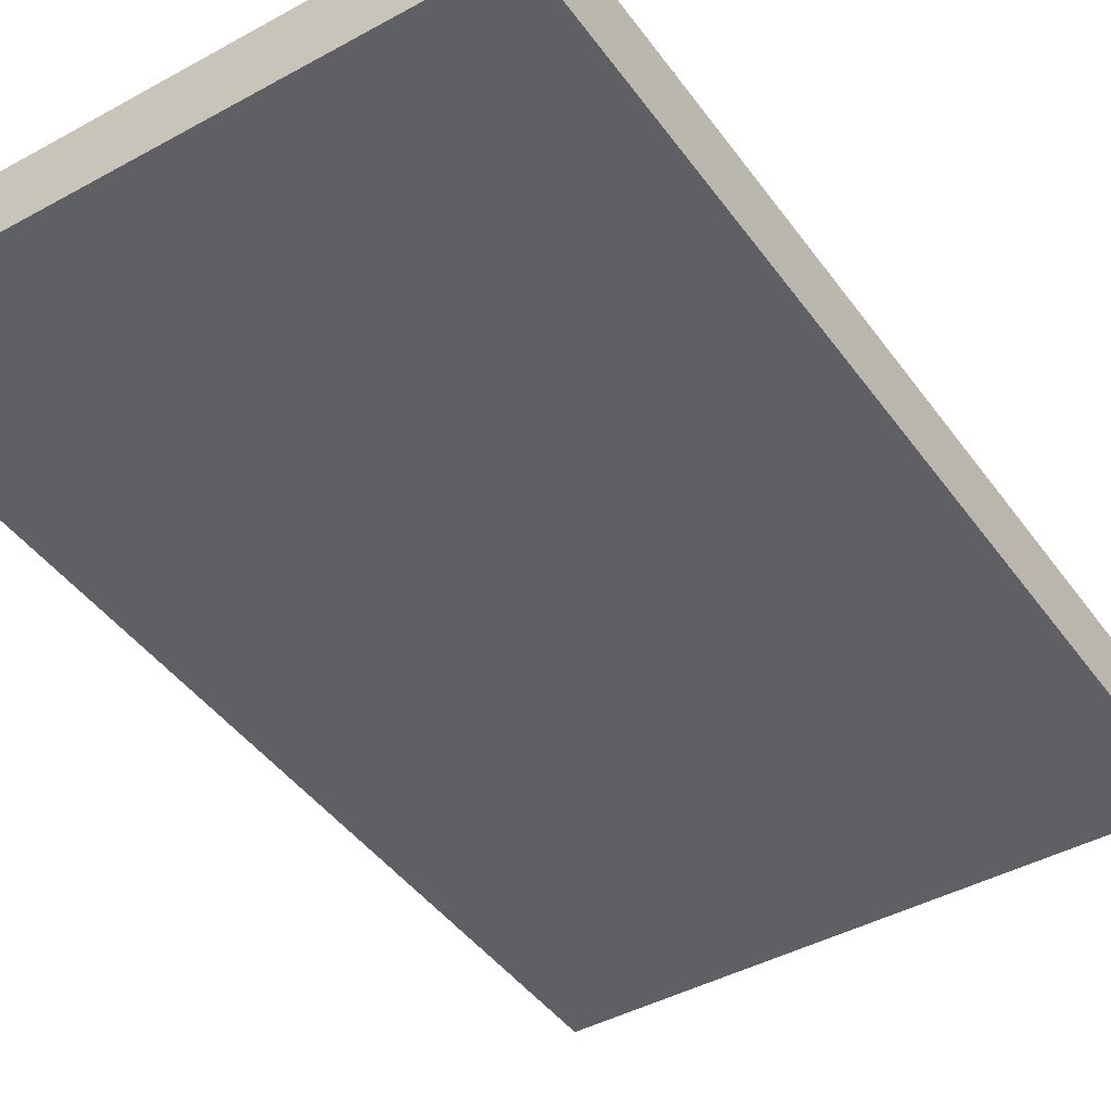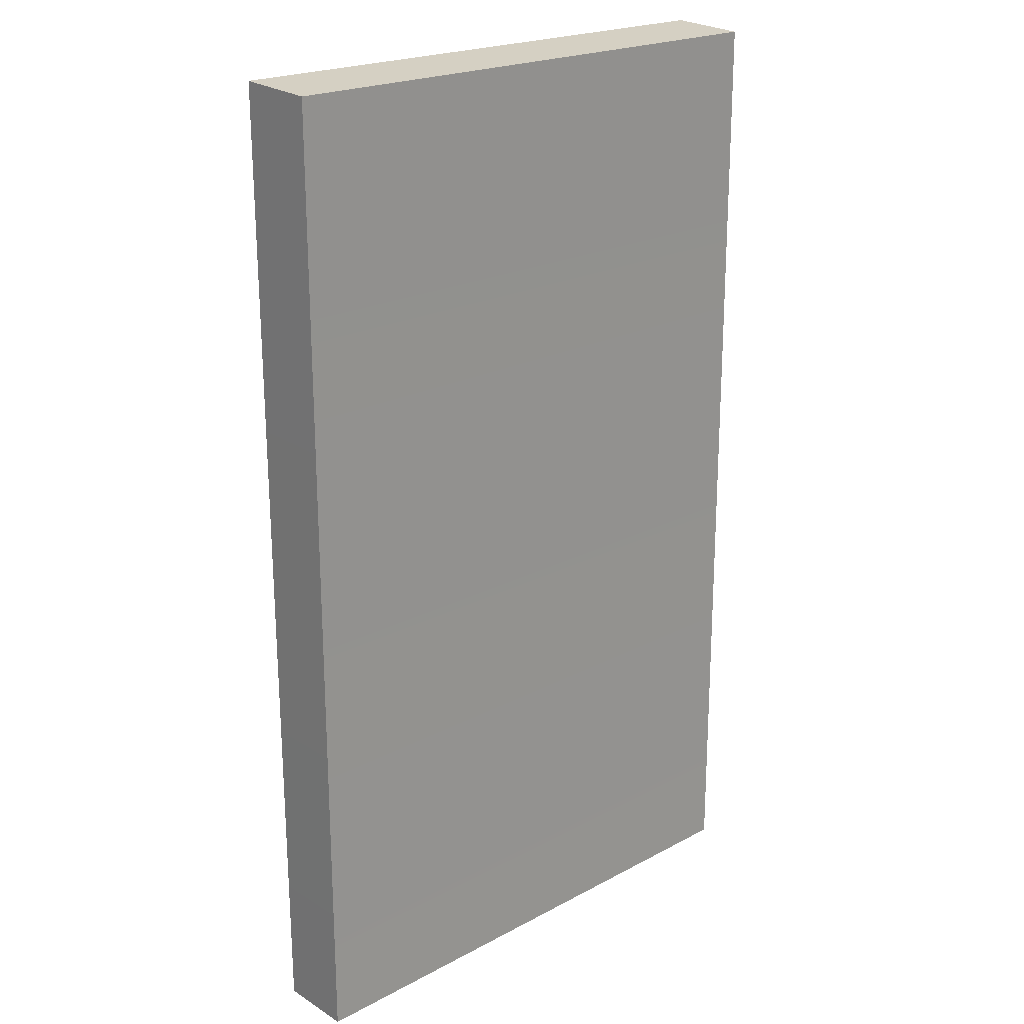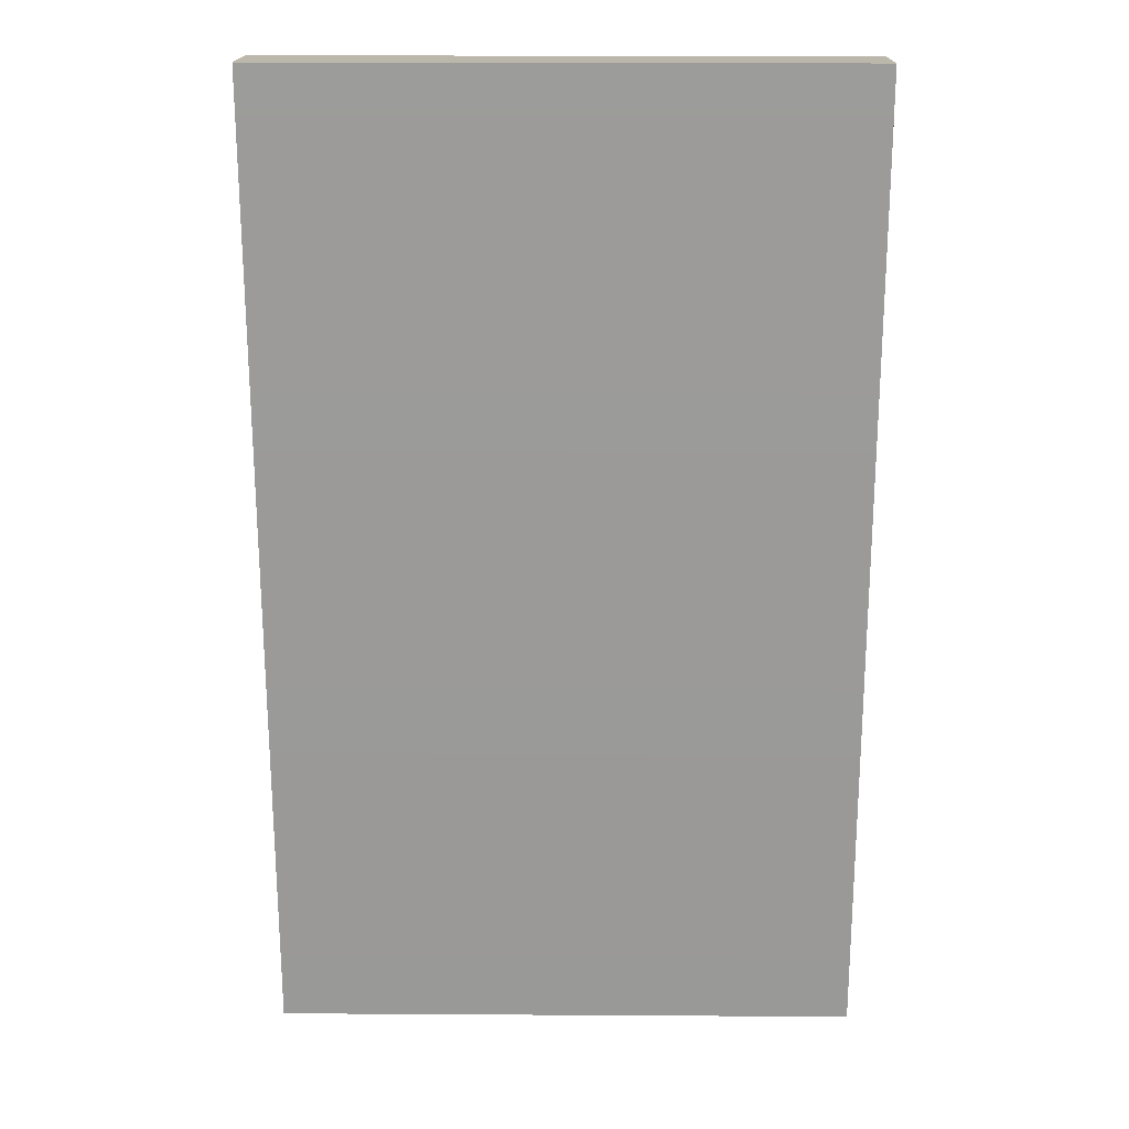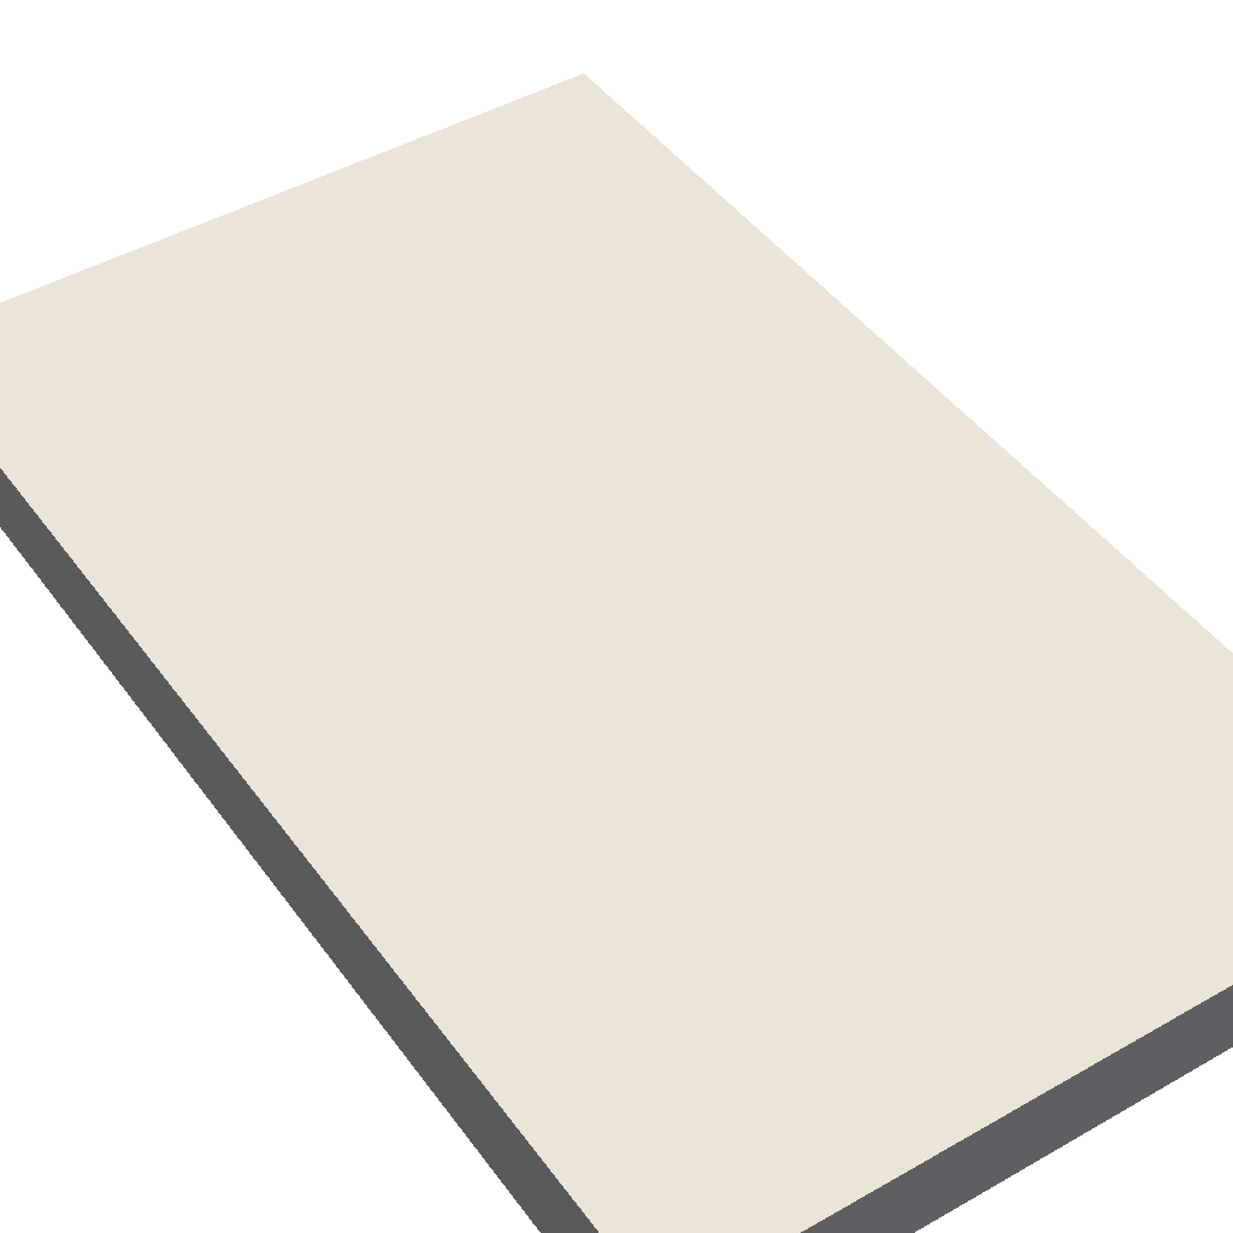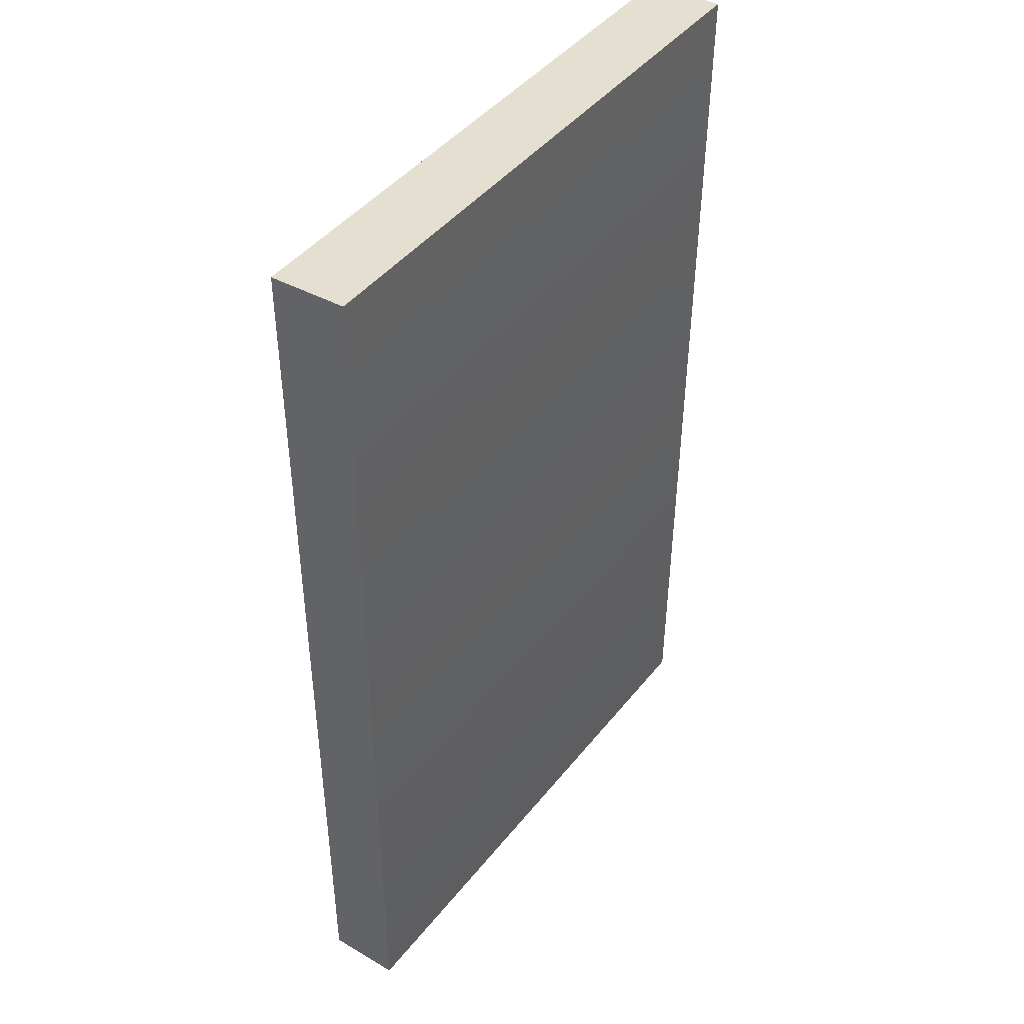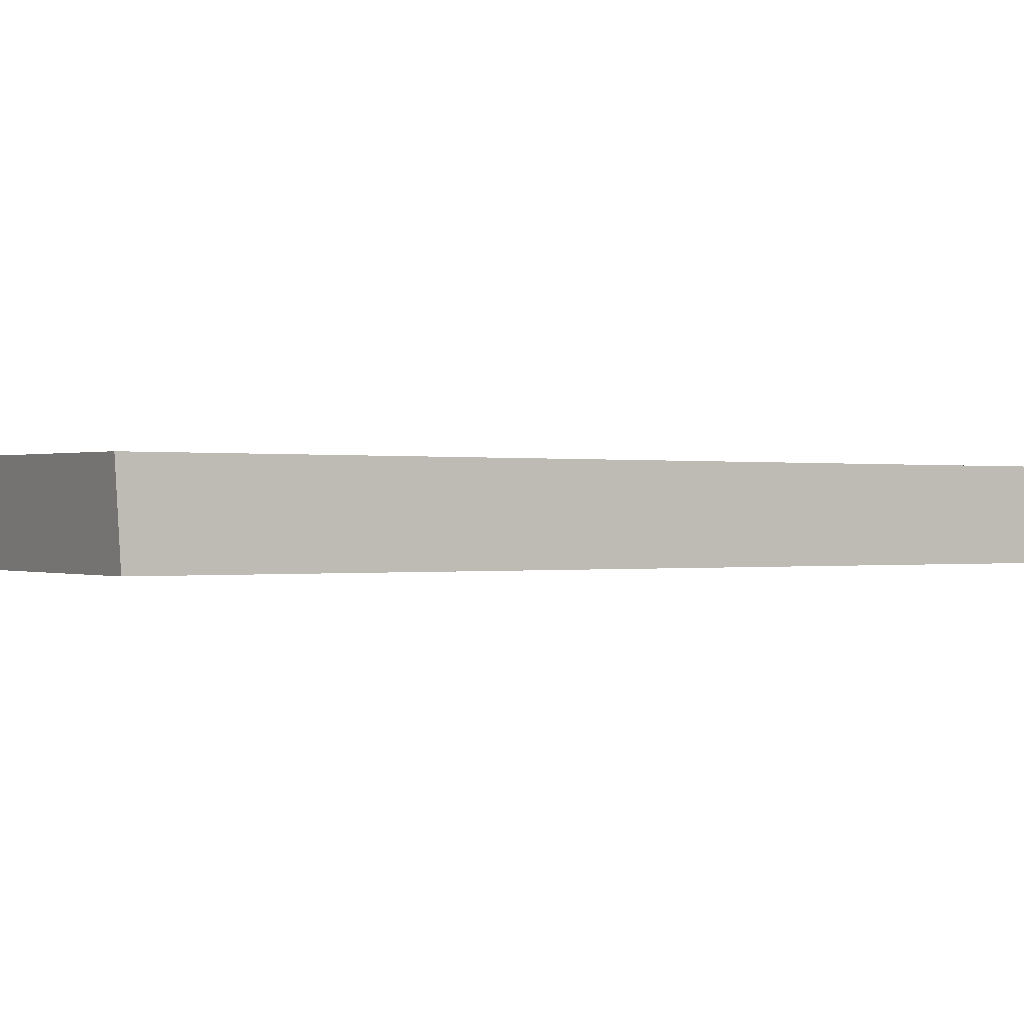
<metadata>
{"format":"obj","ext":"obj","renderer":"f3d","projection":"perspective","resolution":1024,"background":"white","views":[{"elev":-43.6,"azim":33.0,"up":"+Z"},{"elev":21.1,"azim":136.4,"up":"+Y"},{"elev":20.5,"azim":0.7,"up":"+Y"},{"elev":45.3,"azim":146.5,"up":"+Z"},{"elev":44.1,"azim":-54.4,"up":"+Y"},{"elev":0.3,"azim":-123.3,"up":"+Z"}]}
</metadata>
<code>
g default
v 0.1339 0.1398 0.6607
v 10.93 0.1388 0.6466
v 0.08239 18.15 0.7682
v 10.95 18.15 0.7521
v 0.1318 0.0993 -0.7118
v 10.92 0.09837 -0.7258
v 0.08024 18.07 -0.6706
v 10.94 18.07 -0.6867
g Barn_DoorLeft:polySurface4934
f 3 7 5 1
f 5 7 8 6
f 4 3 1 2
f 5 6 2 1
f 8 7 3 4
f 6 8 4 2

</code>
